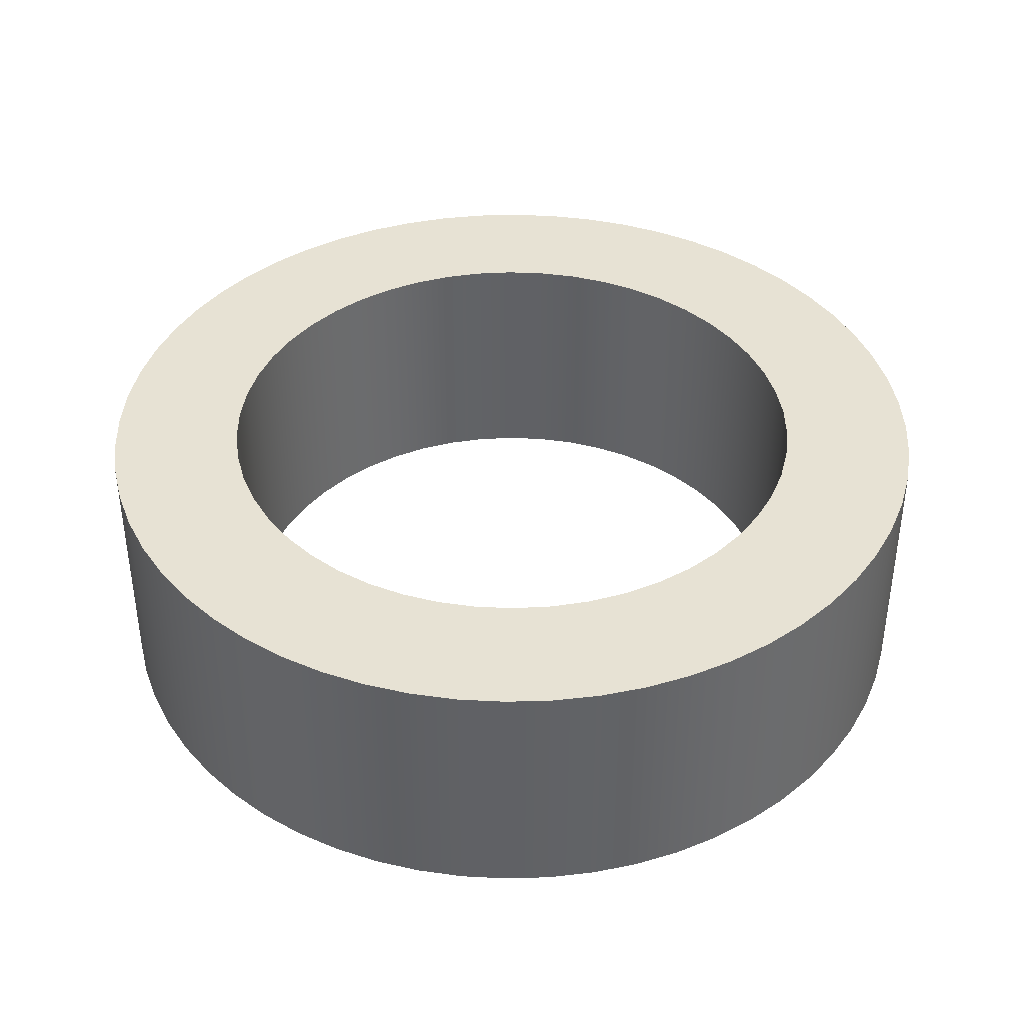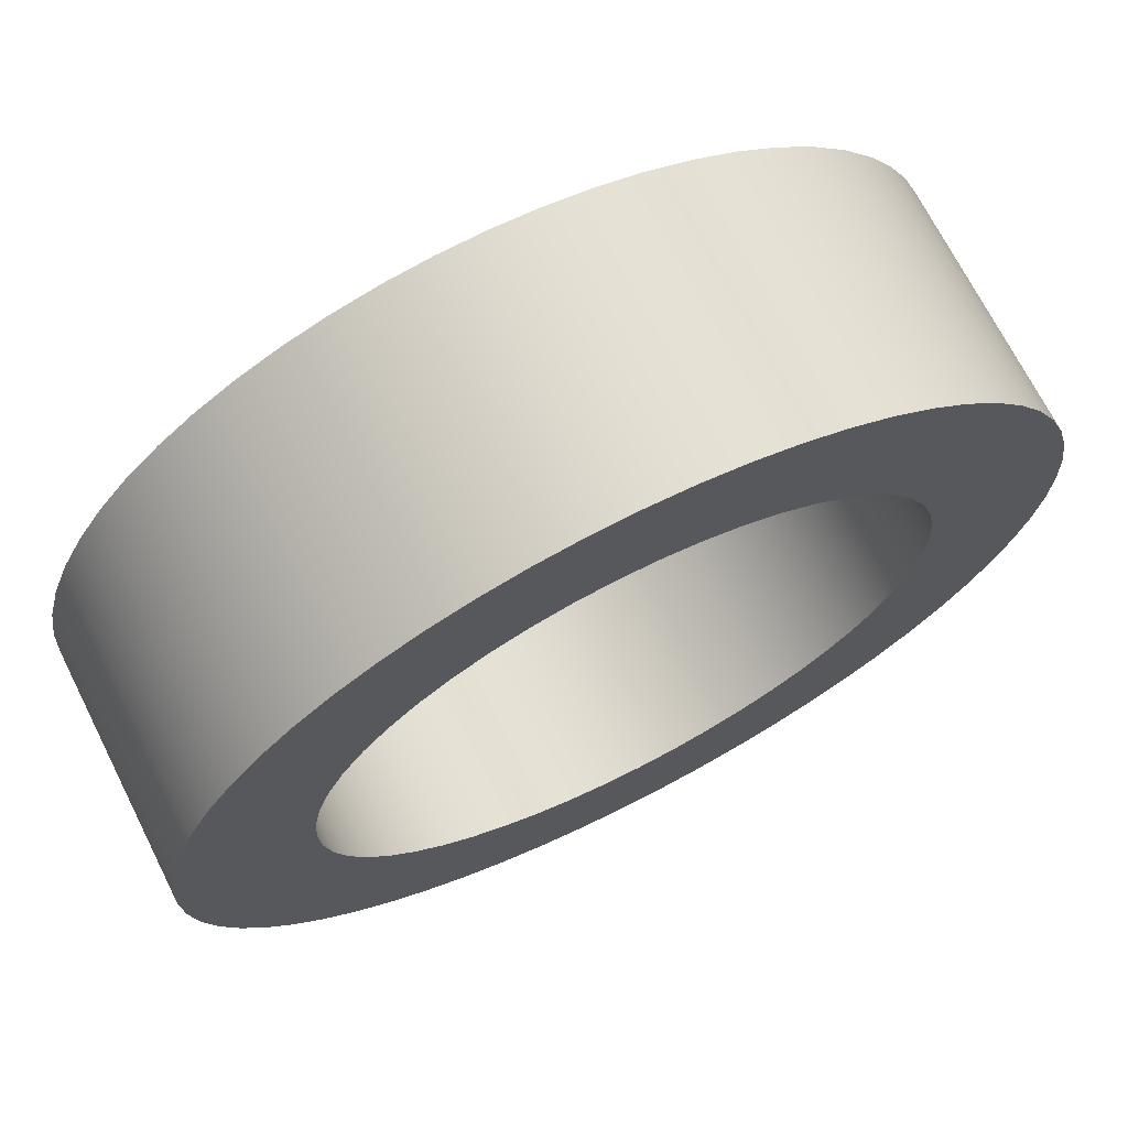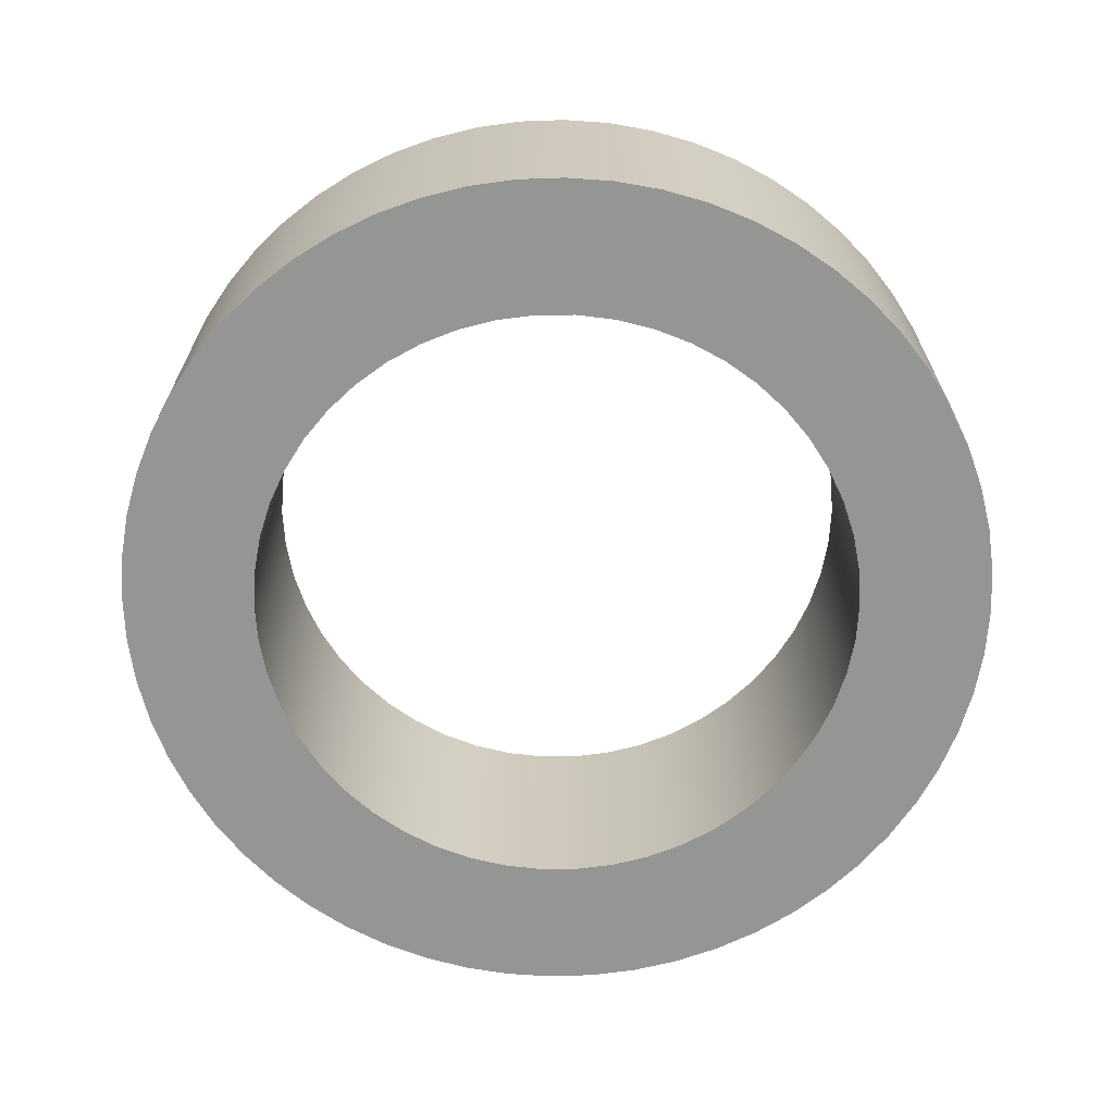
<metadata>
{"format":"obj","ext":"obj","renderer":"f3d","projection":"perspective","resolution":1024,"background":"white","views":[{"elev":39.7,"azim":-11.2,"up":"+Z"},{"elev":70.3,"azim":-26.8,"up":"+Y"},{"elev":-67.3,"azim":-7.0,"up":"+Z"}]}
</metadata>
<code>
v -0.5753 -7.046e-17 0.4826
v -0.5708 -0.07211 0.4826
v -0.5572 -0.1431 0.4826
v -0.5349 -0.2118 0.4826
v -0.5041 -0.2772 0.4826
v -0.4654 -0.3382 0.4826
v -0.4194 -0.3938 0.4826
v -0.3667 -0.4433 0.4826
v -0.3083 -0.4858 0.4826
v -0.245 -0.5206 0.4826
v -0.1778 -0.5472 0.4826
v -0.1078 -0.5651 0.4826
v -0.03612 -0.5742 0.4826
v 0.03612 -0.5742 0.4826
v 0.1078 -0.5651 0.4826
v 0.1778 -0.5472 0.4826
v 0.245 -0.5206 0.4826
v 0.3083 -0.4858 0.4826
v 0.3667 -0.4433 0.4826
v 0.4194 -0.3938 0.4826
v 0.4654 -0.3382 0.4826
v 0.5041 -0.2772 0.4826
v 0.5349 -0.2118 0.4826
v 0.5572 -0.1431 0.4826
v 0.5708 -0.07211 0.4826
v 0.5753 -2.555e-16 0.4826
v 0.5708 0.07211 0.4826
v 0.5572 0.1431 0.4826
v 0.5349 0.2118 0.4826
v 0.5041 0.2772 0.4826
v 0.4654 0.3382 0.4826
v 0.4194 0.3938 0.4826
v 0.3667 0.4433 0.4826
v 0.3083 0.4858 0.4826
v 0.245 0.5206 0.4826
v 0.1778 0.5472 0.4826
v 0.1078 0.5651 0.4826
v 0.03612 0.5742 0.4826
v -0.03612 0.5742 0.4826
v -0.1078 0.5651 0.4826
v -0.1778 0.5472 0.4826
v -0.245 0.5206 0.4826
v -0.3083 0.4858 0.4826
v -0.3667 0.4433 0.4826
v -0.4194 0.3938 0.4826
v -0.4654 0.3382 0.4826
v -0.5041 0.2772 0.4826
v -0.5349 0.2118 0.4826
v -0.5572 0.1431 0.4826
v -0.5708 0.07211 0.4826
v -0.5753 -7.046e-17 0
v -0.5708 0.07211 0
v -0.5572 0.1431 0
v -0.5349 0.2118 0
v -0.5041 0.2772 0
v -0.4654 0.3382 0
v -0.4194 0.3938 0
v -0.3667 0.4433 0
v -0.3083 0.4858 0
v -0.245 0.5206 0
v -0.1778 0.5472 0
v -0.1078 0.5651 0
v -0.03612 0.5742 0
v 0.03612 0.5742 0
v 0.1078 0.5651 0
v 0.1778 0.5472 0
v 0.245 0.5206 0
v 0.3083 0.4858 0
v 0.3667 0.4433 0
v 0.4194 0.3938 0
v 0.4654 0.3382 0
v 0.5041 0.2772 0
v 0.5349 0.2118 0
v 0.5572 0.1431 0
v 0.5708 0.07211 0
v 0.5753 -2.555e-16 0
v 0.5708 -0.07211 0
v 0.5572 -0.1431 0
v 0.5349 -0.2118 0
v 0.5041 -0.2772 0
v 0.4654 -0.3382 0
v 0.4194 -0.3938 0
v 0.3667 -0.4433 0
v 0.3083 -0.4858 0
v 0.245 -0.5206 0
v 0.1778 -0.5472 0
v 0.1078 -0.5651 0
v 0.03612 -0.5742 0
v -0.03612 -0.5742 0
v -0.1078 -0.5651 0
v -0.1778 -0.5472 0
v -0.245 -0.5206 0
v -0.3083 -0.4858 0
v -0.3667 -0.4433 0
v -0.4194 -0.3938 0
v -0.4654 -0.3382 0
v -0.5041 -0.2772 0
v -0.5349 -0.2118 0
v -0.5572 -0.1431 0
v -0.5708 -0.07211 0
v -0.5753 -7.046e-17 0.4826
v -0.5753 -7.046e-17 0
v -0.8255 -1.011e-16 0.4826
v -0.821 0.08629 0.4826
v -0.8075 0.1716 0.4826
v -0.7851 0.2551 0.4826
v -0.7541 0.3358 0.4826
v -0.7149 0.4128 0.4826
v -0.6678 0.4852 0.4826
v -0.6135 0.5524 0.4826
v -0.5524 0.6135 0.4826
v -0.4852 0.6678 0.4826
v -0.4128 0.7149 0.4826
v -0.3358 0.7541 0.4826
v -0.2551 0.7851 0.4826
v -0.1716 0.8075 0.4826
v -0.08629 0.821 0.4826
v 5.055e-17 0.8255 0.4826
v 0.08629 0.821 0.4826
v 0.1716 0.8075 0.4826
v 0.2551 0.7851 0.4826
v 0.3358 0.7541 0.4826
v 0.4128 0.7149 0.4826
v 0.4852 0.6678 0.4826
v 0.5524 0.6135 0.4826
v 0.6135 0.5524 0.4826
v 0.6678 0.4852 0.4826
v 0.7149 0.4128 0.4826
v 0.7541 0.3358 0.4826
v 0.7851 0.2551 0.4826
v 0.8075 0.1716 0.4826
v 0.821 0.08629 0.4826
v 0.8255 0 0.4826
v 0.821 -0.08629 0.4826
v 0.8075 -0.1716 0.4826
v 0.7851 -0.2551 0.4826
v 0.7541 -0.3358 0.4826
v 0.7149 -0.4128 0.4826
v 0.6678 -0.4852 0.4826
v 0.6135 -0.5524 0.4826
v 0.5524 -0.6135 0.4826
v 0.4852 -0.6678 0.4826
v 0.4128 -0.7149 0.4826
v 0.3358 -0.7541 0.4826
v 0.2551 -0.7851 0.4826
v 0.1716 -0.8075 0.4826
v 0.08629 -0.821 0.4826
v 5.055e-17 -0.8255 0.4826
v -0.08629 -0.821 0.4826
v -0.1716 -0.8075 0.4826
v -0.2551 -0.7851 0.4826
v -0.3358 -0.7541 0.4826
v -0.4128 -0.7149 0.4826
v -0.4852 -0.6678 0.4826
v -0.5524 -0.6135 0.4826
v -0.6135 -0.5524 0.4826
v -0.6678 -0.4852 0.4826
v -0.7149 -0.4128 0.4826
v -0.7541 -0.3358 0.4826
v -0.7851 -0.2551 0.4826
v -0.8075 -0.1716 0.4826
v -0.821 -0.08629 0.4826
v -0.8255 -1.011e-16 0
v -0.821 -0.08629 0
v -0.8075 -0.1716 0
v -0.7851 -0.2551 0
v -0.7541 -0.3358 0
v -0.7149 -0.4128 0
v -0.6678 -0.4852 0
v -0.6135 -0.5524 0
v -0.5524 -0.6135 0
v -0.4852 -0.6678 0
v -0.4128 -0.7149 0
v -0.3358 -0.7541 0
v -0.2551 -0.7851 0
v -0.1716 -0.8075 0
v -0.08629 -0.821 0
v 5.055e-17 -0.8255 0
v 0.08629 -0.821 0
v 0.1716 -0.8075 0
v 0.2551 -0.7851 0
v 0.3358 -0.7541 0
v 0.4128 -0.7149 0
v 0.4852 -0.6678 0
v 0.5524 -0.6135 0
v 0.6135 -0.5524 0
v 0.6678 -0.4852 0
v 0.7149 -0.4128 0
v 0.7541 -0.3358 0
v 0.7851 -0.2551 0
v 0.8075 -0.1716 0
v 0.821 -0.08629 0
v 0.8255 0 0
v 0.821 0.08629 0
v 0.8075 0.1716 0
v 0.7851 0.2551 0
v 0.7541 0.3358 0
v 0.7149 0.4128 0
v 0.6678 0.4852 0
v 0.6135 0.5524 0
v 0.5524 0.6135 0
v 0.4852 0.6678 0
v 0.4128 0.7149 0
v 0.3358 0.7541 0
v 0.2551 0.7851 0
v 0.1716 0.8075 0
v 0.08629 0.821 0
v 5.055e-17 0.8255 0
v -0.08629 0.821 0
v -0.1716 0.8075 0
v -0.2551 0.7851 0
v -0.3358 0.7541 0
v -0.4128 0.7149 0
v -0.4852 0.6678 0
v -0.5524 0.6135 0
v -0.6135 0.5524 0
v -0.6678 0.4852 0
v -0.7149 0.4128 0
v -0.7541 0.3358 0
v -0.7851 0.2551 0
v -0.8075 0.1716 0
v -0.821 0.08629 0
v -0.8255 -1.011e-16 0
v -0.8255 -1.011e-16 0.4826
v -0.5753 -7.046e-17 0.4826
v -0.5708 0.07211 0.4826
v -0.5572 0.1431 0.4826
v -0.5349 0.2118 0.4826
v -0.5041 0.2772 0.4826
v -0.4654 0.3382 0.4826
v -0.4194 0.3938 0.4826
v -0.3667 0.4433 0.4826
v -0.3083 0.4858 0.4826
v -0.245 0.5206 0.4826
v -0.1778 0.5472 0.4826
v -0.1078 0.5651 0.4826
v -0.03612 0.5742 0.4826
v 0.03612 0.5742 0.4826
v 0.1078 0.5651 0.4826
v 0.1778 0.5472 0.4826
v 0.245 0.5206 0.4826
v 0.3083 0.4858 0.4826
v 0.3667 0.4433 0.4826
v 0.4194 0.3938 0.4826
v 0.4654 0.3382 0.4826
v 0.5041 0.2772 0.4826
v 0.5349 0.2118 0.4826
v 0.5572 0.1431 0.4826
v 0.5708 0.07211 0.4826
v 0.5753 -2.555e-16 0.4826
v 0.5708 -0.07211 0.4826
v 0.5572 -0.1431 0.4826
v 0.5349 -0.2118 0.4826
v 0.5041 -0.2772 0.4826
v 0.4654 -0.3382 0.4826
v 0.4194 -0.3938 0.4826
v 0.3667 -0.4433 0.4826
v 0.3083 -0.4858 0.4826
v 0.245 -0.5206 0.4826
v 0.1778 -0.5472 0.4826
v 0.1078 -0.5651 0.4826
v 0.03612 -0.5742 0.4826
v -0.03612 -0.5742 0.4826
v -0.1078 -0.5651 0.4826
v -0.1778 -0.5472 0.4826
v -0.245 -0.5206 0.4826
v -0.3083 -0.4858 0.4826
v -0.3667 -0.4433 0.4826
v -0.4194 -0.3938 0.4826
v -0.4654 -0.3382 0.4826
v -0.5041 -0.2772 0.4826
v -0.5349 -0.2118 0.4826
v -0.5572 -0.1431 0.4826
v -0.5708 -0.07211 0.4826
v -0.8255 -1.011e-16 0.4826
v -0.821 -0.08629 0.4826
v -0.8075 -0.1716 0.4826
v -0.7851 -0.2551 0.4826
v -0.7541 -0.3358 0.4826
v -0.7149 -0.4128 0.4826
v -0.6678 -0.4852 0.4826
v -0.6135 -0.5524 0.4826
v -0.5524 -0.6135 0.4826
v -0.4852 -0.6678 0.4826
v -0.4128 -0.7149 0.4826
v -0.3358 -0.7541 0.4826
v -0.2551 -0.7851 0.4826
v -0.1716 -0.8075 0.4826
v -0.08629 -0.821 0.4826
v 5.055e-17 -0.8255 0.4826
v 0.08629 -0.821 0.4826
v 0.1716 -0.8075 0.4826
v 0.2551 -0.7851 0.4826
v 0.3358 -0.7541 0.4826
v 0.4128 -0.7149 0.4826
v 0.4852 -0.6678 0.4826
v 0.5524 -0.6135 0.4826
v 0.6135 -0.5524 0.4826
v 0.6678 -0.4852 0.4826
v 0.7149 -0.4128 0.4826
v 0.7541 -0.3358 0.4826
v 0.7851 -0.2551 0.4826
v 0.8075 -0.1716 0.4826
v 0.821 -0.08629 0.4826
v 0.8255 0 0.4826
v 0.821 0.08629 0.4826
v 0.8075 0.1716 0.4826
v 0.7851 0.2551 0.4826
v 0.7541 0.3358 0.4826
v 0.7149 0.4128 0.4826
v 0.6678 0.4852 0.4826
v 0.6135 0.5524 0.4826
v 0.5524 0.6135 0.4826
v 0.4852 0.6678 0.4826
v 0.4128 0.7149 0.4826
v 0.3358 0.7541 0.4826
v 0.2551 0.7851 0.4826
v 0.1716 0.8075 0.4826
v 0.08629 0.821 0.4826
v 5.055e-17 0.8255 0.4826
v -0.08629 0.821 0.4826
v -0.1716 0.8075 0.4826
v -0.2551 0.7851 0.4826
v -0.3358 0.7541 0.4826
v -0.4128 0.7149 0.4826
v -0.4852 0.6678 0.4826
v -0.5524 0.6135 0.4826
v -0.6135 0.5524 0.4826
v -0.6678 0.4852 0.4826
v -0.7149 0.4128 0.4826
v -0.7541 0.3358 0.4826
v -0.7851 0.2551 0.4826
v -0.8075 0.1716 0.4826
v -0.821 0.08629 0.4826
v -0.5753 -7.046e-17 0
v -0.5708 -0.07211 0
v -0.5572 -0.1431 0
v -0.5349 -0.2118 0
v -0.5041 -0.2772 0
v -0.4654 -0.3382 0
v -0.4194 -0.3938 0
v -0.3667 -0.4433 0
v -0.3083 -0.4858 0
v -0.245 -0.5206 0
v -0.1778 -0.5472 0
v -0.1078 -0.5651 0
v -0.03612 -0.5742 0
v 0.03612 -0.5742 0
v 0.1078 -0.5651 0
v 0.1778 -0.5472 0
v 0.245 -0.5206 0
v 0.3083 -0.4858 0
v 0.3667 -0.4433 0
v 0.4194 -0.3938 0
v 0.4654 -0.3382 0
v 0.5041 -0.2772 0
v 0.5349 -0.2118 0
v 0.5572 -0.1431 0
v 0.5708 -0.07211 0
v 0.5753 -2.555e-16 0
v 0.5708 0.07211 0
v 0.5572 0.1431 0
v 0.5349 0.2118 0
v 0.5041 0.2772 0
v 0.4654 0.3382 0
v 0.4194 0.3938 0
v 0.3667 0.4433 0
v 0.3083 0.4858 0
v 0.245 0.5206 0
v 0.1778 0.5472 0
v 0.1078 0.5651 0
v 0.03612 0.5742 0
v -0.03612 0.5742 0
v -0.1078 0.5651 0
v -0.1778 0.5472 0
v -0.245 0.5206 0
v -0.3083 0.4858 0
v -0.3667 0.4433 0
v -0.4194 0.3938 0
v -0.4654 0.3382 0
v -0.5041 0.2772 0
v -0.5349 0.2118 0
v -0.5572 0.1431 0
v -0.5708 0.07211 0
v -0.8255 -1.011e-16 0
v -0.821 0.08629 0
v -0.8075 0.1716 0
v -0.7851 0.2551 0
v -0.7541 0.3358 0
v -0.7149 0.4128 0
v -0.6678 0.4852 0
v -0.6135 0.5524 0
v -0.5524 0.6135 0
v -0.4852 0.6678 0
v -0.4128 0.7149 0
v -0.3358 0.7541 0
v -0.2551 0.7851 0
v -0.1716 0.8075 0
v -0.08629 0.821 0
v 5.055e-17 0.8255 0
v 0.08629 0.821 0
v 0.1716 0.8075 0
v 0.2551 0.7851 0
v 0.3358 0.7541 0
v 0.4128 0.7149 0
v 0.4852 0.6678 0
v 0.5524 0.6135 0
v 0.6135 0.5524 0
v 0.6678 0.4852 0
v 0.7149 0.4128 0
v 0.7541 0.3358 0
v 0.7851 0.2551 0
v 0.8075 0.1716 0
v 0.821 0.08629 0
v 0.8255 0 0
v 0.821 -0.08629 0
v 0.8075 -0.1716 0
v 0.7851 -0.2551 0
v 0.7541 -0.3358 0
v 0.7149 -0.4128 0
v 0.6678 -0.4852 0
v 0.6135 -0.5524 0
v 0.5524 -0.6135 0
v 0.4852 -0.6678 0
v 0.4128 -0.7149 0
v 0.3358 -0.7541 0
v 0.2551 -0.7851 0
v 0.1716 -0.8075 0
v 0.08629 -0.821 0
v 5.055e-17 -0.8255 0
v -0.08629 -0.821 0
v -0.1716 -0.8075 0
v -0.2551 -0.7851 0
v -0.3358 -0.7541 0
v -0.4128 -0.7149 0
v -0.4852 -0.6678 0
v -0.5524 -0.6135 0
v -0.6135 -0.5524 0
v -0.6678 -0.4852 0
v -0.7149 -0.4128 0
v -0.7541 -0.3358 0
v -0.7851 -0.2551 0
v -0.8075 -0.1716 0
v -0.821 -0.08629 0
g 0d856a50-e346-11ea-8a19-54bf646e7e1f
f 2 100 1
f 1 100 102
f 101 51 50
f 50 51 52
f 50 52 49
f 49 52 53
f 49 53 48
f 48 53 54
f 48 54 47
f 47 54 55
f 47 55 46
f 46 55 56
f 46 56 45
f 45 56 57
f 45 57 44
f 44 57 58
f 44 58 43
f 43 58 59
f 43 59 42
f 42 59 60
f 42 60 41
f 41 60 61
f 41 61 40
f 40 61 62
f 40 62 39
f 39 62 63
f 39 63 38
f 38 63 64
f 38 64 37
f 37 64 65
f 37 65 36
f 36 65 66
f 36 66 35
f 35 66 67
f 35 67 34
f 34 67 68
f 34 68 33
f 33 68 69
f 33 69 32
f 32 69 70
f 32 70 31
f 31 70 71
f 31 71 30
f 30 71 72
f 30 72 29
f 29 72 73
f 29 73 28
f 28 73 74
f 28 74 27
f 27 74 75
f 27 75 26
f 26 75 76
f 26 76 25
f 25 76 77
f 25 77 24
f 24 77 78
f 24 78 23
f 23 78 79
f 23 79 22
f 22 79 80
f 22 80 21
f 21 80 81
f 21 81 20
f 20 81 82
f 20 82 19
f 19 82 83
f 19 83 18
f 18 83 84
f 18 84 17
f 17 84 85
f 17 85 16
f 16 85 86
f 16 86 15
f 15 86 87
f 15 87 14
f 14 87 88
f 14 88 13
f 13 88 89
f 13 89 12
f 12 89 90
f 12 90 11
f 11 90 91
f 11 91 10
f 10 91 92
f 10 92 9
f 9 92 93
f 9 93 8
f 8 93 94
f 8 94 7
f 7 94 95
f 7 95 6
f 6 95 96
f 6 96 5
f 5 96 97
f 5 97 4
f 4 97 98
f 4 98 3
f 3 98 99
f 3 99 2
f 2 99 100
g 0d85b886-e346-11ea-8108-54bf646e7e1f
f 104 222 103
f 103 222 223
f 224 163 162
f 162 163 164
f 162 164 161
f 161 164 165
f 161 165 160
f 160 165 166
f 160 166 159
f 159 166 167
f 159 167 158
f 158 167 168
f 158 168 157
f 157 168 169
f 157 169 156
f 156 169 170
f 156 170 155
f 155 170 171
f 155 171 154
f 154 171 172
f 154 172 153
f 153 172 173
f 153 173 152
f 152 173 174
f 152 174 151
f 151 174 175
f 151 175 150
f 150 175 176
f 150 176 149
f 149 176 177
f 149 177 148
f 148 177 178
f 148 178 147
f 147 178 179
f 147 179 146
f 146 179 180
f 146 180 145
f 145 180 181
f 145 181 144
f 144 181 182
f 144 182 143
f 143 182 183
f 143 183 142
f 142 183 184
f 142 184 141
f 141 184 185
f 141 185 140
f 140 185 186
f 140 186 139
f 139 186 187
f 139 187 138
f 138 187 188
f 138 188 137
f 137 188 189
f 137 189 136
f 136 189 190
f 136 190 135
f 135 190 191
f 135 191 134
f 134 191 192
f 134 192 133
f 133 192 193
f 133 193 132
f 132 193 194
f 132 194 131
f 131 194 195
f 131 195 130
f 130 195 196
f 130 196 129
f 129 196 197
f 129 197 128
f 128 197 198
f 128 198 127
f 127 198 199
f 127 199 126
f 126 199 200
f 126 200 125
f 125 200 201
f 125 201 124
f 124 201 202
f 124 202 123
f 123 202 203
f 123 203 122
f 122 203 204
f 122 204 121
f 121 204 205
f 121 205 120
f 120 205 206
f 120 206 119
f 119 206 207
f 119 207 118
f 118 207 208
f 118 208 117
f 117 208 209
f 117 209 116
f 116 209 210
f 116 210 115
f 115 210 211
f 115 211 114
f 114 211 212
f 114 212 113
f 113 212 213
f 113 213 112
f 112 213 214
f 112 214 111
f 111 214 215
f 111 215 110
f 110 215 216
f 110 216 109
f 109 216 217
f 109 217 108
f 108 217 218
f 108 218 107
f 107 218 219
f 107 219 106
f 106 219 220
f 106 220 105
f 105 220 221
f 105 221 104
f 104 221 222
g 0d86068a-e346-11ea-ab0b-54bf646e7e1f
f 226 334 225
f 225 334 275
f 225 275 276
f 334 226 333
f 333 226 227
f 333 227 332
f 332 227 228
f 332 228 331
f 331 228 229
f 331 229 330
f 330 229 230
f 330 230 329
f 329 230 328
f 328 230 231
f 328 231 327
f 327 231 232
f 327 232 326
f 326 232 233
f 326 233 325
f 325 233 234
f 325 234 324
f 324 234 235
f 324 235 323
f 323 235 322
f 322 235 236
f 322 236 321
f 321 236 237
f 321 237 320
f 320 237 238
f 320 238 319
f 319 238 239
f 319 239 318
f 318 239 240
f 318 240 317
f 317 240 316
f 316 240 241
f 316 241 315
f 315 241 242
f 315 242 314
f 314 242 243
f 314 243 313
f 313 243 244
f 313 244 312
f 312 244 245
f 312 245 311
f 311 245 310
f 310 245 246
f 310 246 309
f 309 246 247
f 309 247 308
f 308 247 248
f 308 248 307
f 307 248 249
f 307 249 306
f 306 249 250
f 306 250 305
f 305 250 304
f 304 250 251
f 304 251 303
f 303 251 252
f 303 252 302
f 302 252 253
f 302 253 301
f 301 253 254
f 301 254 300
f 300 254 255
f 300 255 299
f 299 255 298
f 298 255 256
f 298 256 297
f 297 256 257
f 297 257 296
f 296 257 258
f 296 258 295
f 295 258 259
f 295 259 294
f 294 259 260
f 294 260 293
f 293 260 292
f 292 260 261
f 292 261 291
f 291 261 262
f 291 262 290
f 290 262 263
f 290 263 289
f 289 263 264
f 289 264 288
f 288 264 265
f 288 265 287
f 287 265 286
f 286 265 266
f 286 266 285
f 285 266 267
f 285 267 284
f 284 267 268
f 284 268 283
f 283 268 269
f 283 269 282
f 282 269 270
f 282 270 281
f 281 270 280
f 280 270 271
f 280 271 279
f 279 271 272
f 279 272 278
f 278 272 273
f 278 273 277
f 277 273 274
f 277 274 276
f 276 274 225
g 0d862ddc-e346-11ea-96de-54bf646e7e1f
f 336 444 335
f 335 444 385
f 335 385 386
f 444 336 443
f 443 336 337
f 443 337 442
f 442 337 338
f 442 338 441
f 441 338 339
f 441 339 440
f 440 339 340
f 440 340 439
f 439 340 438
f 438 340 341
f 438 341 437
f 437 341 342
f 437 342 436
f 436 342 343
f 436 343 435
f 435 343 344
f 435 344 434
f 434 344 345
f 434 345 433
f 433 345 432
f 432 345 346
f 432 346 431
f 431 346 347
f 431 347 430
f 430 347 348
f 430 348 429
f 429 348 349
f 429 349 428
f 428 349 350
f 428 350 427
f 427 350 426
f 426 350 351
f 426 351 425
f 425 351 352
f 425 352 424
f 424 352 353
f 424 353 423
f 423 353 354
f 423 354 422
f 422 354 355
f 422 355 421
f 421 355 420
f 420 355 356
f 420 356 419
f 419 356 357
f 419 357 418
f 418 357 358
f 418 358 417
f 417 358 359
f 417 359 416
f 416 359 360
f 416 360 415
f 415 360 414
f 414 360 361
f 414 361 413
f 413 361 362
f 413 362 412
f 412 362 363
f 412 363 411
f 411 363 364
f 411 364 410
f 410 364 365
f 410 365 409
f 409 365 408
f 408 365 366
f 408 366 407
f 407 366 367
f 407 367 406
f 406 367 368
f 406 368 405
f 405 368 369
f 405 369 404
f 404 369 370
f 404 370 403
f 403 370 402
f 402 370 371
f 402 371 401
f 401 371 372
f 401 372 400
f 400 372 373
f 400 373 399
f 399 373 374
f 399 374 398
f 398 374 375
f 398 375 397
f 397 375 396
f 396 375 376
f 396 376 395
f 395 376 377
f 395 377 394
f 394 377 378
f 394 378 393
f 393 378 379
f 393 379 392
f 392 379 380
f 392 380 391
f 391 380 390
f 390 380 381
f 390 381 389
f 389 381 382
f 389 382 388
f 388 382 383
f 388 383 387
f 387 383 384
f 387 384 386
f 386 384 335

</code>
